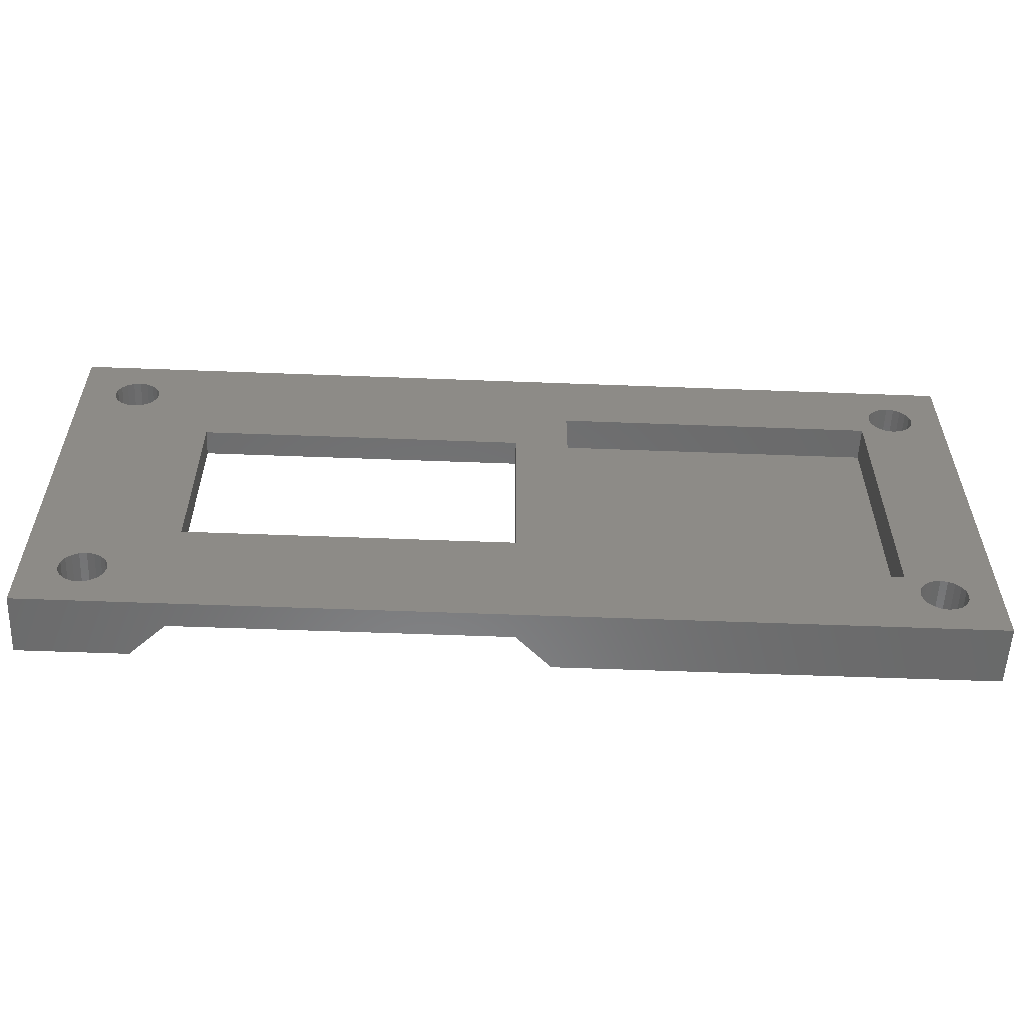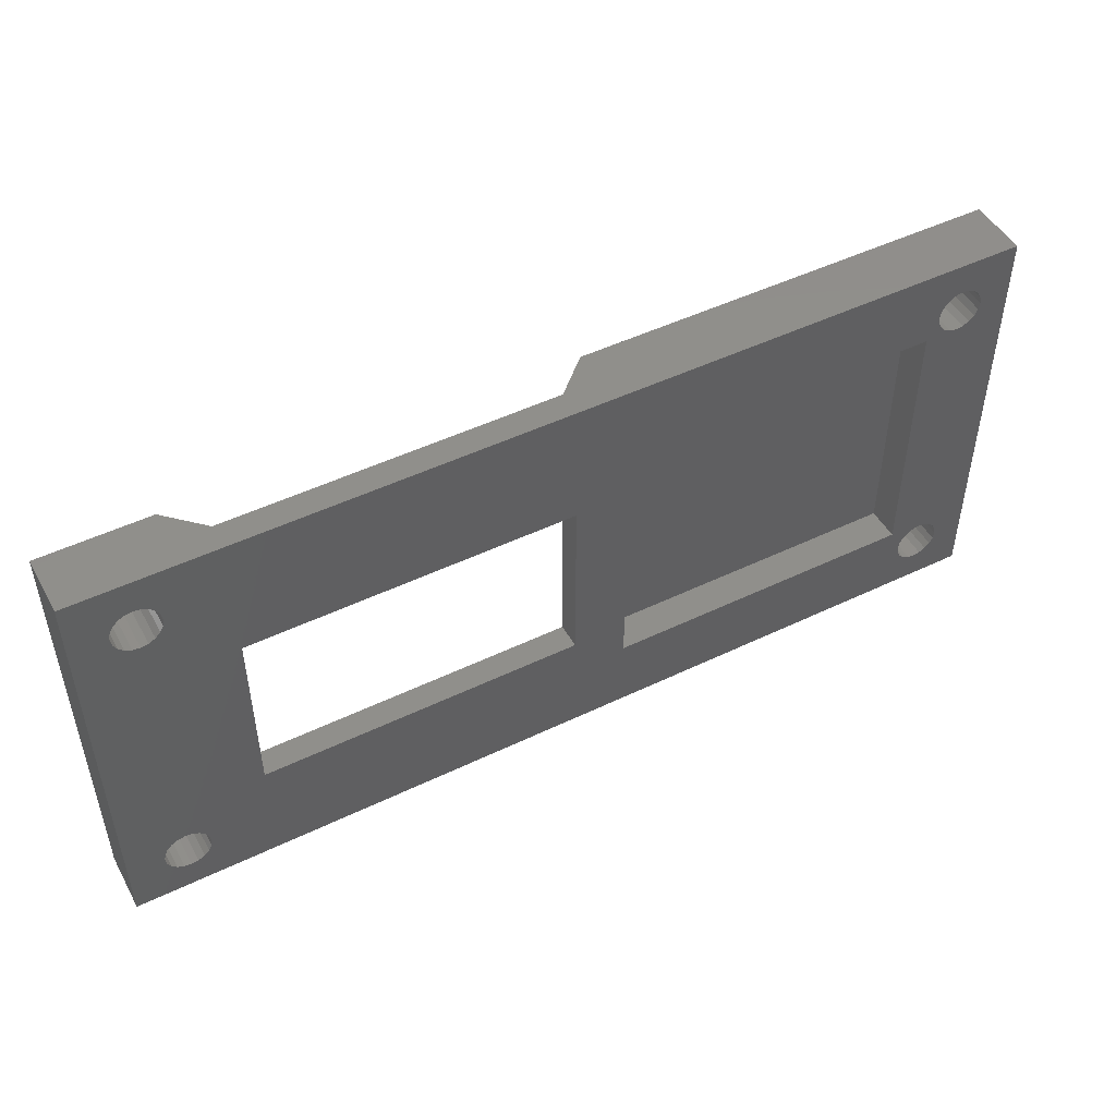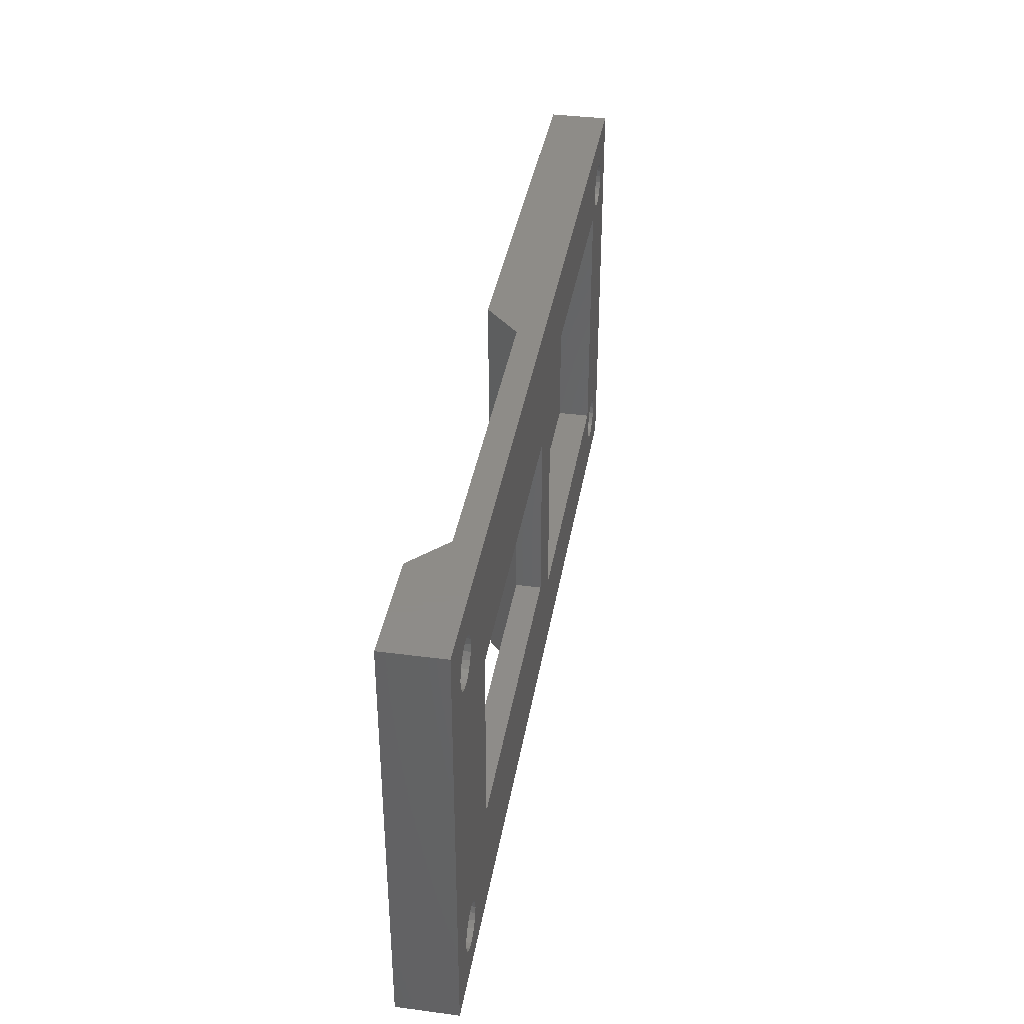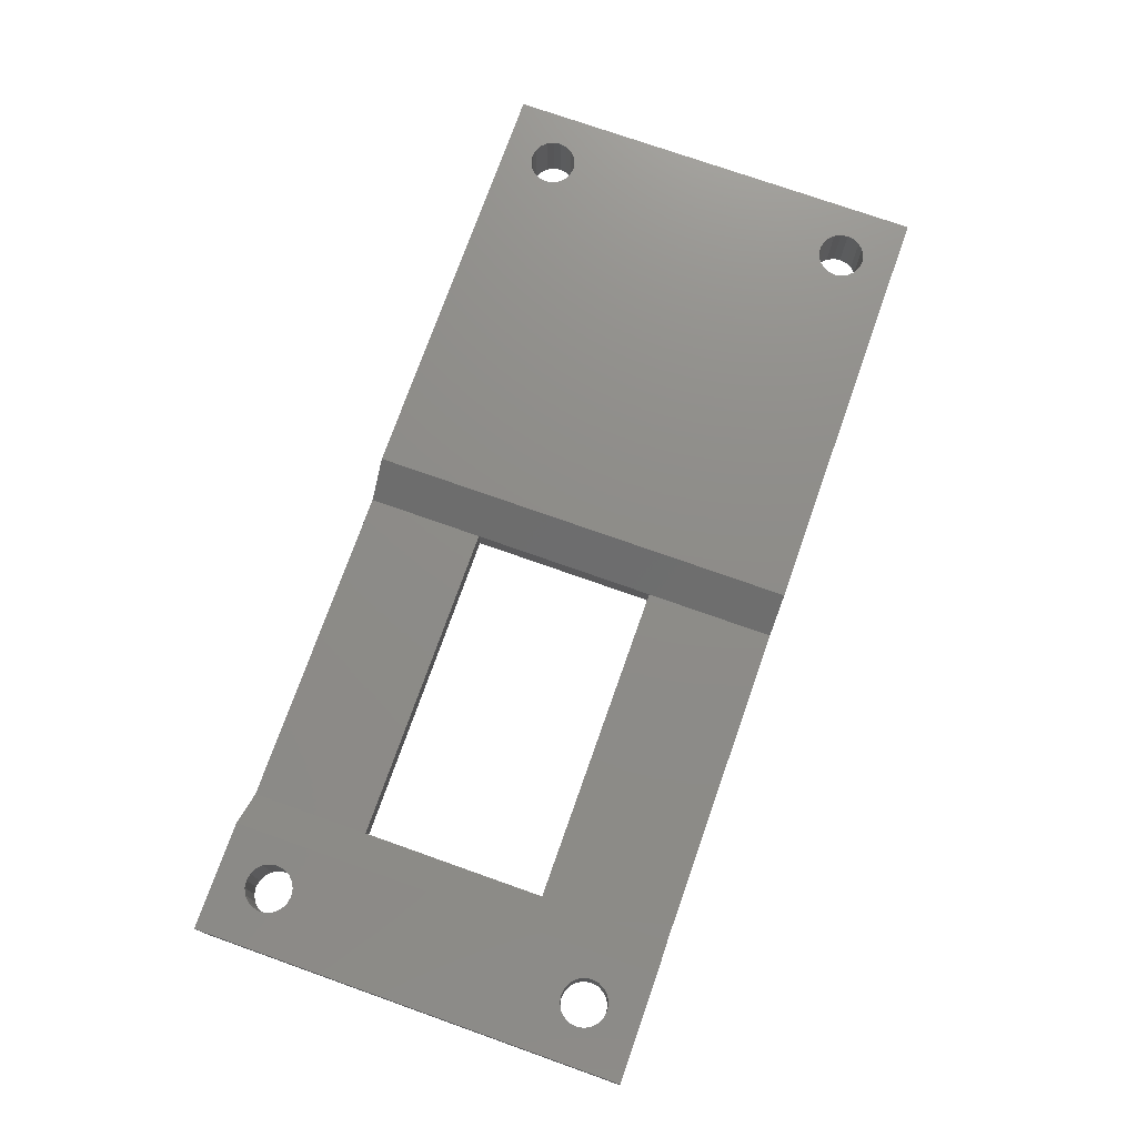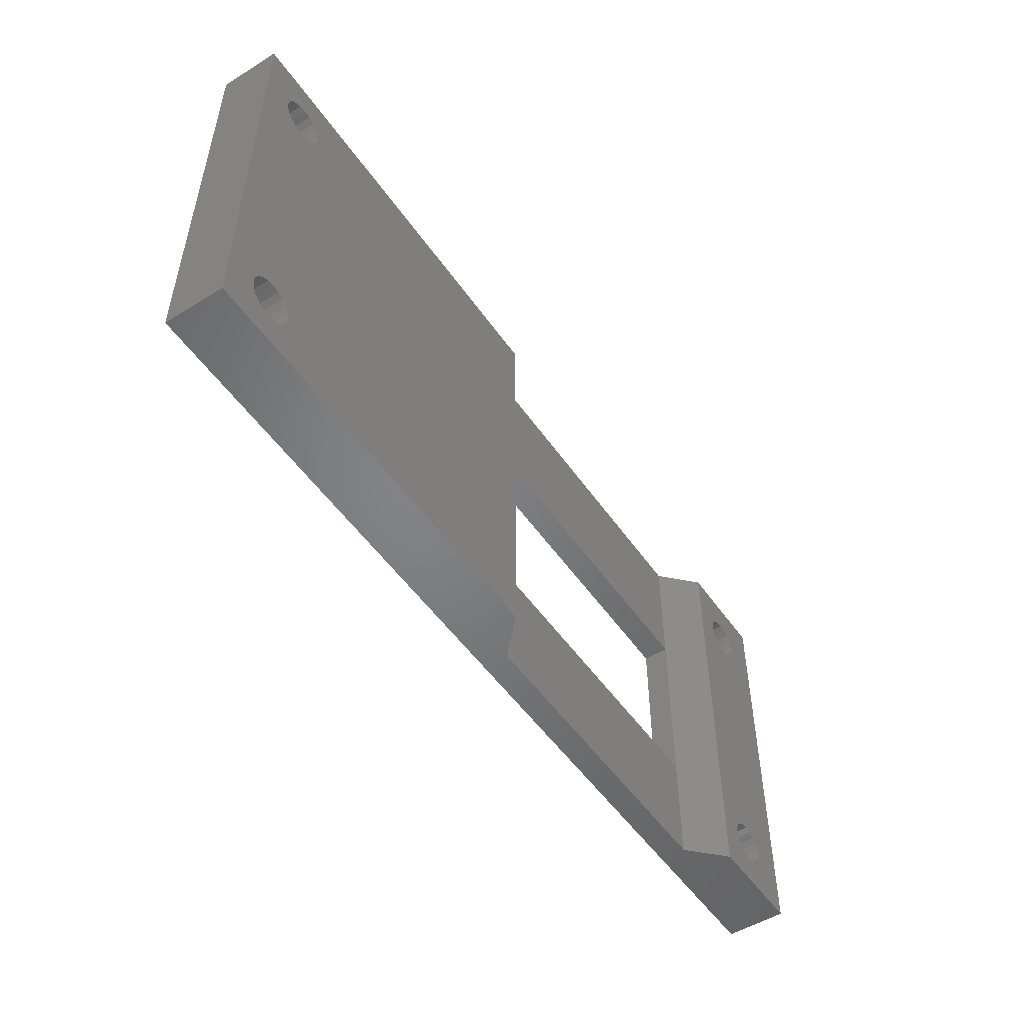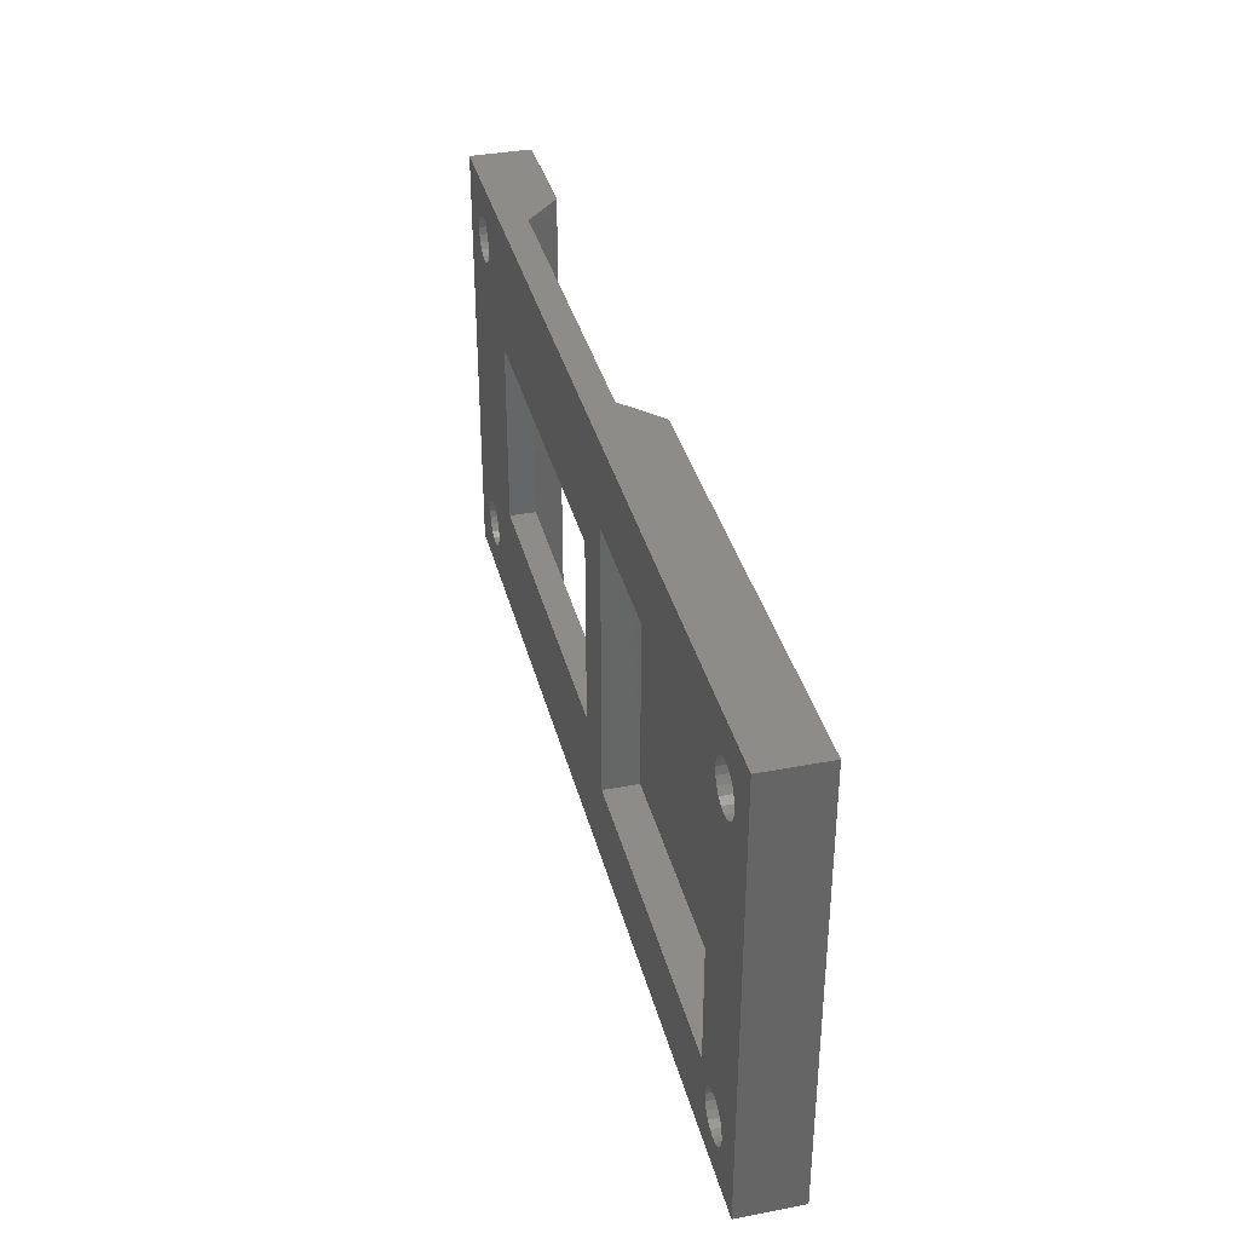
<metadata>
{"format":"stl","ext":"stl","renderer":"f3d","projection":"perspective","resolution":1024,"background":"white","views":[{"elev":-56.4,"azim":177.7,"up":"+Y"},{"elev":48.7,"azim":151.8,"up":"+Y"},{"elev":37.8,"azim":99.5,"up":"+Y"},{"elev":74.8,"azim":109.5,"up":"+Z"},{"elev":-51.5,"azim":-56.2,"up":"+Y"},{"elev":36.4,"azim":-104.0,"up":"+Y"}]}
</metadata>
<code>
# stl→obj: 196 verts, 412 faces
v 3.717 2.525 0
v 3.475 2.999 4.4
v 3.475 2.999 0
v 3.717 2.525 4.4
v 3.8 2 0
v 3.8 2 4.4
v 3.099 3.375 4.4
v 3.099 3.375 0
v 2.625 0.3832 0
v 2.1 0.3 4.4
v 2.625 0.3832 4.4
v 2.1 0.3 0
v 2.625 3.617 0
v 2.625 3.617 4.4
v 1.101 3.375 0
v 1.575 3.617 4.4
v 1.101 3.375 4.4
v 1.575 3.617 0
v 3.099 0.6247 0
v 3.099 0.6247 4.4
v 3.475 1.001 4.4
v 3.475 1.001 0
v 1.575 0.3832 4.4
v 1.575 0.3832 0
v 0.4832 2.525 4.4
v 0.7247 2.999 0
v 0.7247 2.999 4.4
v 0.4832 2.525 0
v 3.717 1.475 0
v 3.717 1.475 4.4
v 0.4 2 4.4
v 0.4 2 0
v 2.1 3.7 0
v 2.1 3.7 4.4
v 0.7247 1.001 4.4
v 0.4832 1.475 0
v 0.4832 1.475 4.4
v 0.7247 1.001 0
v 1.101 0.6247 4.4
v 1.101 0.6247 0
v 62.95 0.6247 0
v 62.48 0.3832 4.4
v 62.95 0.6247 4.4
v 62.48 0.3832 0
v 61.42 3.617 0
v 61.95 3.7 4.4
v 61.42 3.617 4.4
v 61.95 3.7 0
v 63.65 2 0
v 63.57 2.525 4.4
v 63.57 2.525 0
v 63.65 2 4.4
v 63.57 1.475 0
v 63.57 1.475 4.4
v 63.33 2.999 4.4
v 63.33 2.999 0
v 62.95 3.375 0
v 62.95 3.375 4.4
v 60.33 1.475 4.4
v 60.25 2 0
v 60.25 2 4.4
v 60.33 1.475 0
v 61.42 0.3832 0
v 60.95 0.6247 4.4
v 61.42 0.3832 4.4
v 60.95 0.6247 0
v 60.33 2.525 0
v 60.33 2.525 4.4
v 61.95 0.3 4.4
v 61.95 0.3 0
v 60.57 2.999 0
v 60.95 3.375 4.4
v 60.57 2.999 4.4
v 60.95 3.375 0
v 63.33 1.001 0
v 63.33 1.001 4.4
v 60.57 1.001 4.4
v 60.57 1.001 0
v 62.48 3.617 0
v 62.48 3.617 4.4
v 3.475 24.65 0
v 3.717 25.12 4.4
v 3.717 25.12 0
v 3.475 24.65 4.4
v 3.717 26.18 0
v 3.475 26.65 4.4
v 3.475 26.65 0
v 3.717 26.18 4.4
v 3.8 25.65 0
v 3.8 25.65 4.4
v 3.099 27.03 4.4
v 3.099 27.03 0
v 0.7247 26.65 4.4
v 1.101 27.03 0
v 1.101 27.03 4.4
v 0.7247 26.65 0
v 1.575 27.27 4.4
v 1.575 27.27 0
v 2.1 27.35 0
v 2.625 27.27 4.4
v 2.1 27.35 4.4
v 2.625 27.27 0
v 1.575 24.03 0
v 1.101 24.27 4.4
v 1.575 24.03 4.4
v 1.101 24.27 0
v 0.7247 24.65 4.4
v 0.4832 25.12 0
v 0.4832 25.12 4.4
v 0.7247 24.65 0
v 3.099 24.27 0
v 2.625 24.03 4.4
v 3.099 24.27 4.4
v 2.625 24.03 0
v 0.4832 26.18 4.4
v 0.4832 26.18 0
v 0.4 25.65 0
v 0.4 25.65 4.4
v 2.1 23.95 0
v 2.1 23.95 4.4
v 62.95 24.27 0
v 62.48 24.03 4.4
v 62.95 24.27 4.4
v 62.48 24.03 0
v 60.57 24.65 4.4
v 60.33 25.12 0
v 60.33 25.12 4.4
v 60.57 24.65 0
v 60.57 26.65 4.4
v 60.95 27.03 0
v 60.95 27.03 4.4
v 60.57 26.65 0
v 63.57 25.12 0
v 63.65 25.65 4.4
v 63.65 25.65 0
v 63.57 25.12 4.4
v 60.25 25.65 0
v 60.25 25.65 4.4
v 63.57 26.18 4.4
v 63.57 26.18 0
v 63.33 26.65 4.4
v 63.33 26.65 0
v 63.33 24.65 4.4
v 63.33 24.65 0
v 60.33 26.18 0
v 60.33 26.18 4.4
v 62.95 27.03 4.4
v 62.95 27.03 0
v 61.95 23.95 0
v 61.42 24.03 4.4
v 61.95 23.95 4.4
v 61.42 24.03 0
v 61.95 27.35 0
v 62.48 27.27 4.4
v 61.95 27.35 4.4
v 62.48 27.27 0
v 60.95 24.27 4.4
v 60.95 24.27 0
v 61.42 27.27 4.4
v 61.42 27.27 0
v 66.3 -1.9 4.4
v 66.3 29.81 0
v 66.3 29.81 4.4
v 66.3 -1.9 0
v 29.4 29.81 4.4
v 29.4 -1.9 4.4
v -1.9 29.81 4.4
v -1.9 -1.9 4.4
v 58.4 29.81 4.4
v 58.4 -1.9 4.4
v 58.4 -1.9 0
v 55.8 6.7 0
v 55.8 20.3 0
v 32 6.7 0
v 29.4 -1.9 0
v 32 20.3 0
v 58.4 29.81 0
v 29.4 29.81 0
v 4.6 4 0
v 4.6 23.91 0
v -1.9 -1.9 0
v 28 4 0
v -1.9 29.81 0
v 28 23.91 0
v 28 23.91 2.5
v 28 4 2.5
v 4.6 4 2.5
v 4.6 23.91 2.5
v 32 29.81 1.9
v 55.8 20.3 1.9
v 55.8 29.81 1.9
v 32 20.3 1.9
v 32 6.7 1.9
v 55.8 -1.9 1.9
v 55.8 6.7 1.9
v 32 -1.9 1.9
f 1 2 3
f 2 1 4
f 5 4 1
f 4 5 6
f 3 7 8
f 7 3 2
f 9 10 11
f 10 9 12
f 13 7 14
f 7 13 8
f 15 16 17
f 16 15 18
f 19 11 20
f 11 19 9
f 19 21 22
f 21 19 20
f 12 23 10
f 23 12 24
f 25 26 27
f 26 25 28
f 29 6 5
f 6 29 30
f 31 28 25
f 28 31 32
f 22 30 29
f 30 22 21
f 33 14 34
f 14 33 13
f 35 36 37
f 36 35 38
f 18 34 16
f 34 18 33
f 39 38 35
f 38 39 40
f 27 15 17
f 15 27 26
f 37 32 31
f 32 37 36
f 24 39 23
f 39 24 40
f 41 42 43
f 42 41 44
f 45 46 47
f 46 45 48
f 49 50 51
f 50 49 52
f 53 52 49
f 52 53 54
f 51 55 56
f 55 51 50
f 57 55 58
f 55 57 56
f 59 60 61
f 60 59 62
f 63 64 65
f 64 63 66
f 61 67 68
f 67 61 60
f 44 69 42
f 69 44 70
f 71 72 73
f 72 71 74
f 70 65 69
f 65 70 63
f 75 43 76
f 43 75 41
f 66 77 64
f 77 66 78
f 79 58 80
f 58 79 57
f 48 80 46
f 80 48 79
f 74 47 72
f 47 74 45
f 77 62 59
f 62 77 78
f 68 71 73
f 71 68 67
f 75 54 53
f 54 75 76
f 81 82 83
f 82 81 84
f 85 86 87
f 86 85 88
f 89 88 85
f 88 89 90
f 87 91 92
f 91 87 86
f 93 94 95
f 94 93 96
f 94 97 95
f 97 94 98
f 99 100 101
f 100 99 102
f 83 90 89
f 90 83 82
f 103 104 105
f 104 103 106
f 107 108 109
f 108 107 110
f 111 112 113
f 112 111 114
f 111 84 81
f 84 111 113
f 102 91 100
f 91 102 92
f 98 101 97
f 101 98 99
f 115 96 93
f 96 115 116
f 109 117 118
f 117 109 108
f 119 105 120
f 105 119 103
f 118 116 115
f 116 118 117
f 114 120 112
f 120 114 119
f 104 110 107
f 110 104 106
f 121 122 123
f 122 121 124
f 125 126 127
f 126 125 128
f 129 130 131
f 130 129 132
f 133 134 135
f 134 133 136
f 127 137 138
f 137 127 126
f 135 139 140
f 139 135 134
f 140 141 142
f 141 140 139
f 121 143 144
f 143 121 123
f 138 145 146
f 145 138 137
f 142 147 148
f 147 142 141
f 149 150 151
f 150 149 152
f 153 154 155
f 154 153 156
f 157 128 125
f 128 157 158
f 130 159 131
f 159 130 160
f 152 157 150
f 157 152 158
f 156 147 154
f 147 156 148
f 160 155 159
f 155 160 153
f 146 132 129
f 132 146 145
f 124 151 122
f 151 124 149
f 144 136 133
f 136 144 143
f 161 162 163
f 162 161 164
f 165 84 166
f 166 4 6
f 2 166 84
f 166 2 4
f 113 2 84
f 113 7 2
f 112 7 113
f 112 14 7
f 120 14 112
f 120 34 14
f 105 34 120
f 105 16 34
f 104 16 105
f 104 17 16
f 107 17 104
f 107 27 17
f 109 27 107
f 109 25 27
f 167 109 118
f 109 168 25
f 82 165 90
f 165 88 90
f 165 86 88
f 165 91 86
f 165 100 91
f 167 100 165
f 109 167 168
f 115 167 118
f 93 167 115
f 95 167 93
f 97 167 95
f 101 167 97
f 100 167 101
f 84 165 82
f 30 166 6
f 21 166 30
f 20 166 21
f 11 166 20
f 168 11 10
f 11 168 166
f 23 168 10
f 39 168 23
f 35 168 39
f 37 168 35
f 31 168 37
f 25 168 31
f 50 161 136
f 161 50 52
f 143 50 136
f 143 55 50
f 123 55 143
f 123 58 55
f 122 58 123
f 122 80 58
f 151 80 122
f 151 46 80
f 150 46 151
f 150 47 46
f 157 47 150
f 157 72 47
f 125 72 157
f 125 73 72
f 127 73 125
f 127 68 73
f 169 127 138
f 127 170 68
f 136 163 134
f 163 139 134
f 163 141 139
f 163 147 141
f 163 154 147
f 163 155 154
f 169 155 163
f 155 169 159
f 127 169 170
f 146 169 138
f 129 169 146
f 131 169 129
f 159 169 131
f 163 136 161
f 54 161 52
f 76 161 54
f 43 161 76
f 42 161 43
f 69 161 42
f 170 69 65
f 69 170 161
f 64 170 65
f 77 170 64
f 59 170 77
f 61 170 59
f 68 170 61
f 171 172 173
f 171 174 172
f 174 175 176
f 171 175 174
f 171 173 177
f 176 177 173
f 176 178 177
f 178 176 175
f 164 133 162
f 162 133 135
f 56 133 51
f 56 144 133
f 57 144 56
f 57 121 144
f 79 121 57
f 79 124 121
f 48 124 79
f 48 149 124
f 45 149 48
f 45 152 149
f 74 152 45
f 74 158 152
f 71 158 74
f 71 128 158
f 67 128 71
f 67 126 128
f 171 67 60
f 67 171 126
f 51 164 49
f 164 53 49
f 164 75 53
f 164 41 75
f 164 44 41
f 164 70 44
f 171 70 164
f 177 126 171
f 62 171 60
f 78 171 62
f 66 171 78
f 63 171 66
f 70 171 63
f 133 164 51
f 140 162 135
f 142 162 140
f 148 162 142
f 156 162 148
f 153 162 156
f 177 153 160
f 177 160 130
f 153 177 162
f 132 177 130
f 145 177 132
f 137 177 145
f 126 177 137
f 8 179 3
f 180 83 89
f 13 179 8
f 180 81 83
f 33 179 13
f 180 111 81
f 119 179 33
f 180 114 111
f 179 119 180
f 180 119 114
f 18 119 33
f 18 103 119
f 15 103 18
f 15 106 103
f 26 106 15
f 26 110 106
f 28 110 26
f 28 108 110
f 181 28 32
f 28 181 108
f 175 182 178
f 29 182 175
f 1 179 5
f 182 29 179
f 179 29 5
f 175 22 29
f 175 19 22
f 175 9 19
f 181 9 175
f 183 108 181
f 36 181 32
f 38 181 36
f 40 181 38
f 24 181 40
f 12 181 24
f 9 181 12
f 184 178 182
f 180 178 184
f 3 179 1
f 85 180 89
f 180 85 178
f 87 178 85
f 92 178 87
f 102 178 92
f 183 102 99
f 102 183 178
f 98 183 99
f 94 183 98
f 96 183 94
f 116 183 96
f 117 183 116
f 108 183 117
f 181 167 183
f 167 181 168
f 178 167 165
f 167 178 183
f 162 169 163
f 169 162 177
f 181 166 168
f 166 181 175
f 171 161 170
f 161 171 164
f 182 185 184
f 185 182 186
f 187 185 186
f 185 187 188
f 187 180 188
f 180 187 179
f 180 185 188
f 185 180 184
f 182 187 186
f 187 182 179
f 166 178 165
f 178 166 175
f 189 190 191
f 190 189 192
f 193 194 195
f 194 193 196
f 175 165 178
f 165 175 166
f 191 177 189
f 177 191 169
f 189 178 165
f 178 189 177
f 196 175 194
f 175 196 166
f 194 171 170
f 171 194 175
f 172 190 173
f 190 172 195
f 193 176 192
f 176 193 174
f 176 190 192
f 190 176 173
f 172 193 195
f 193 172 174
f 165 192 189
f 166 192 165
f 192 166 193
f 193 166 196
f 190 170 169
f 190 169 191
f 195 170 190
f 194 170 195

</code>
